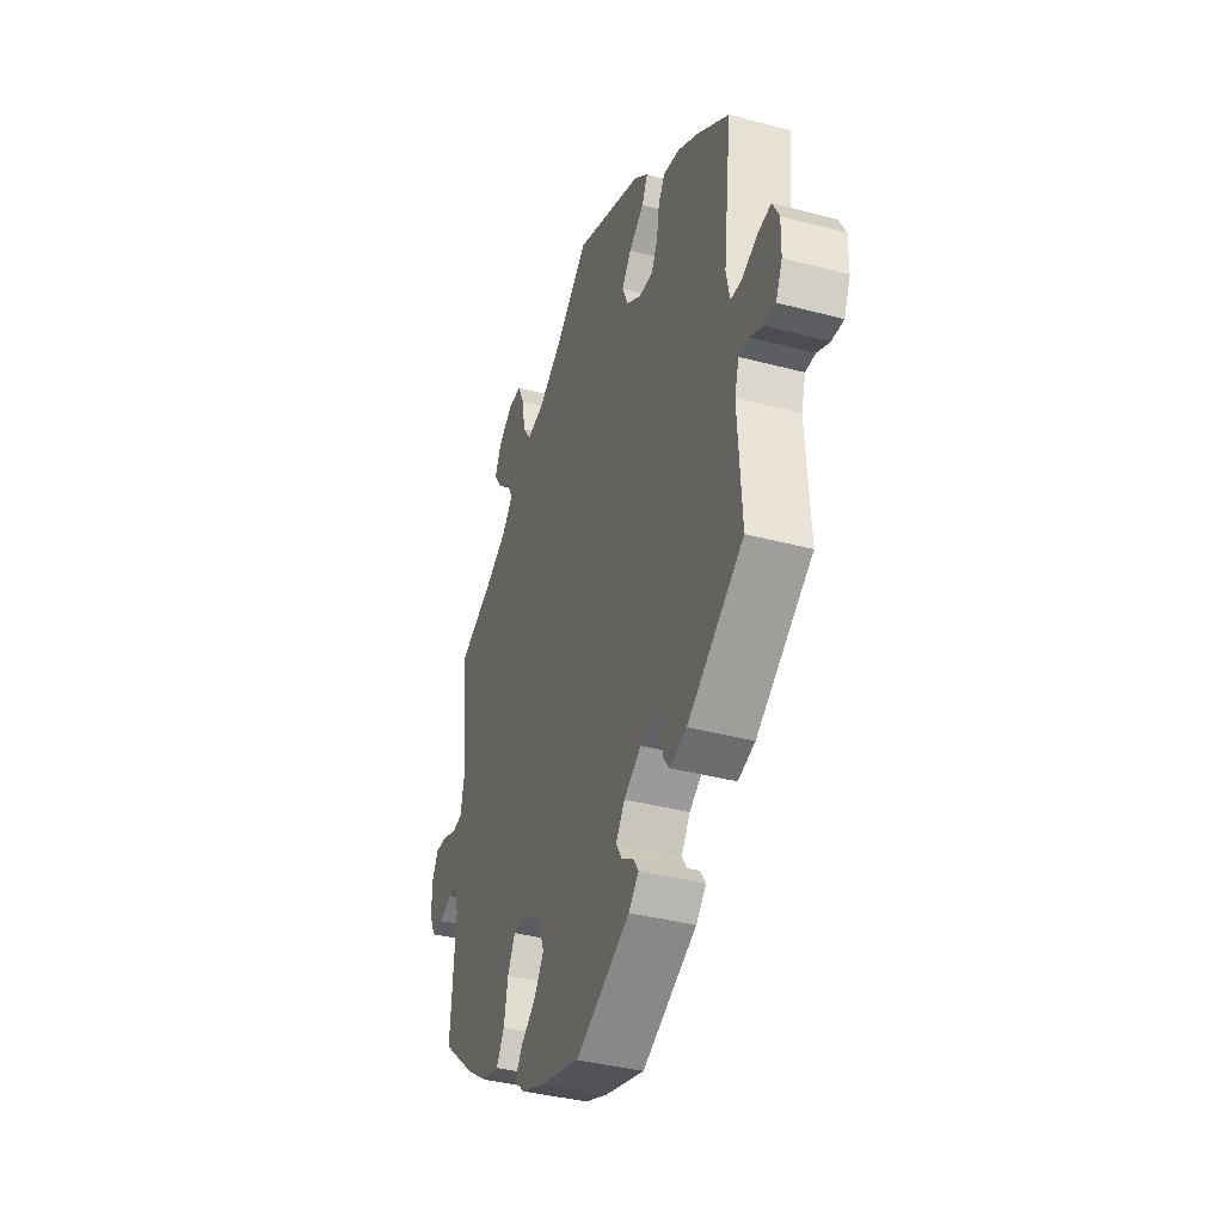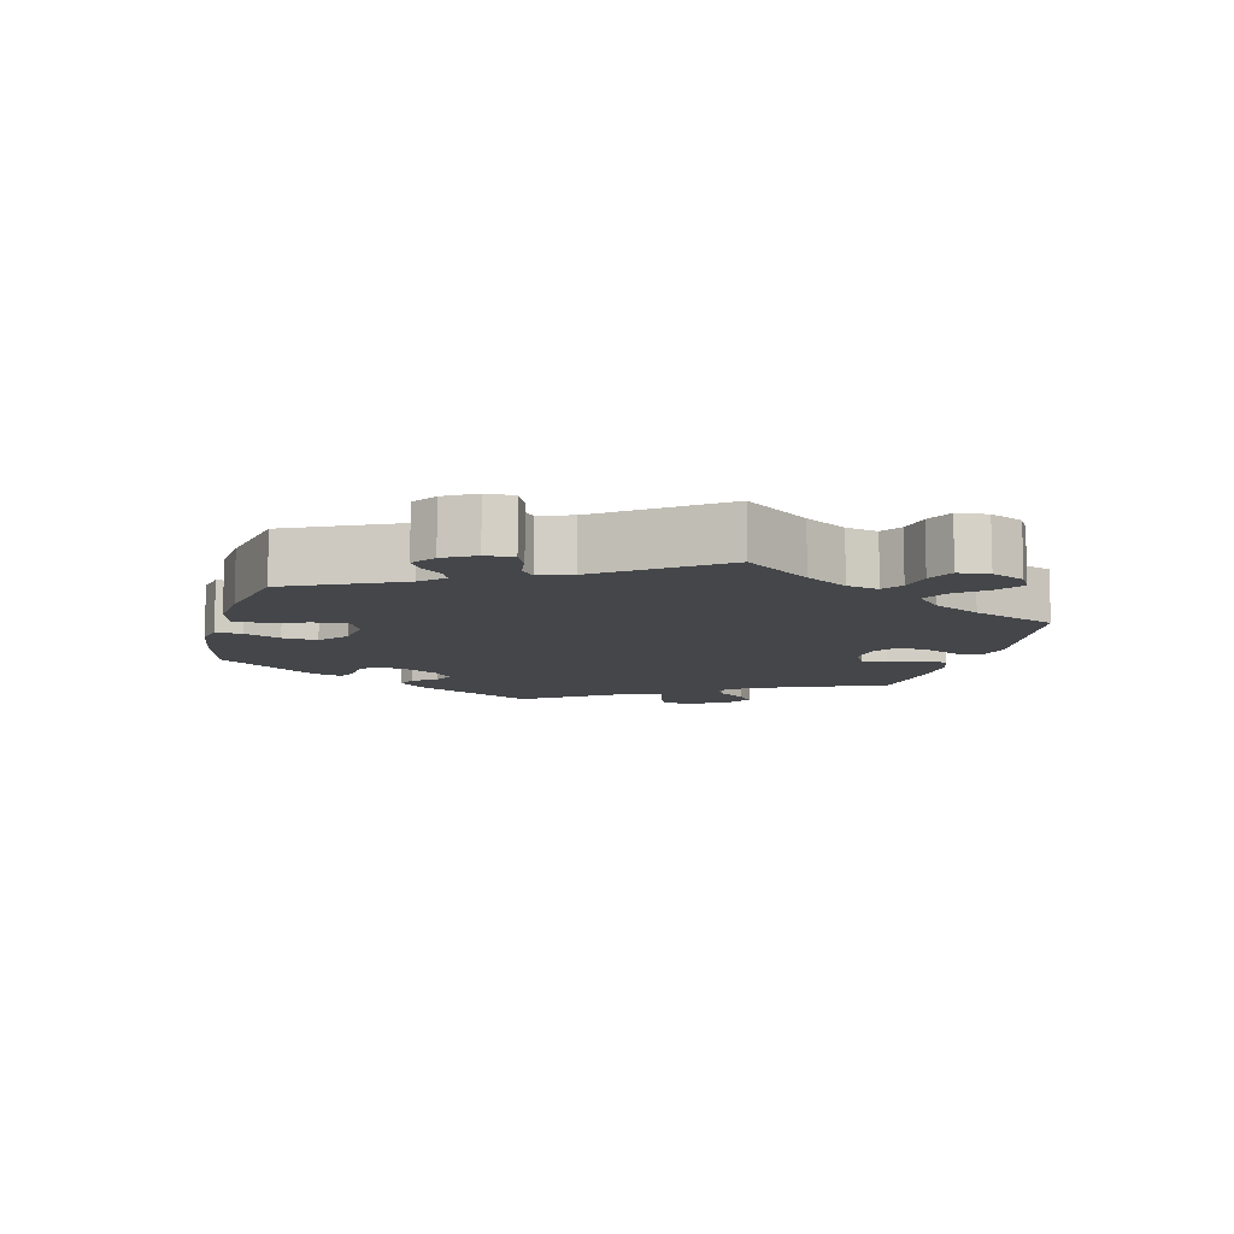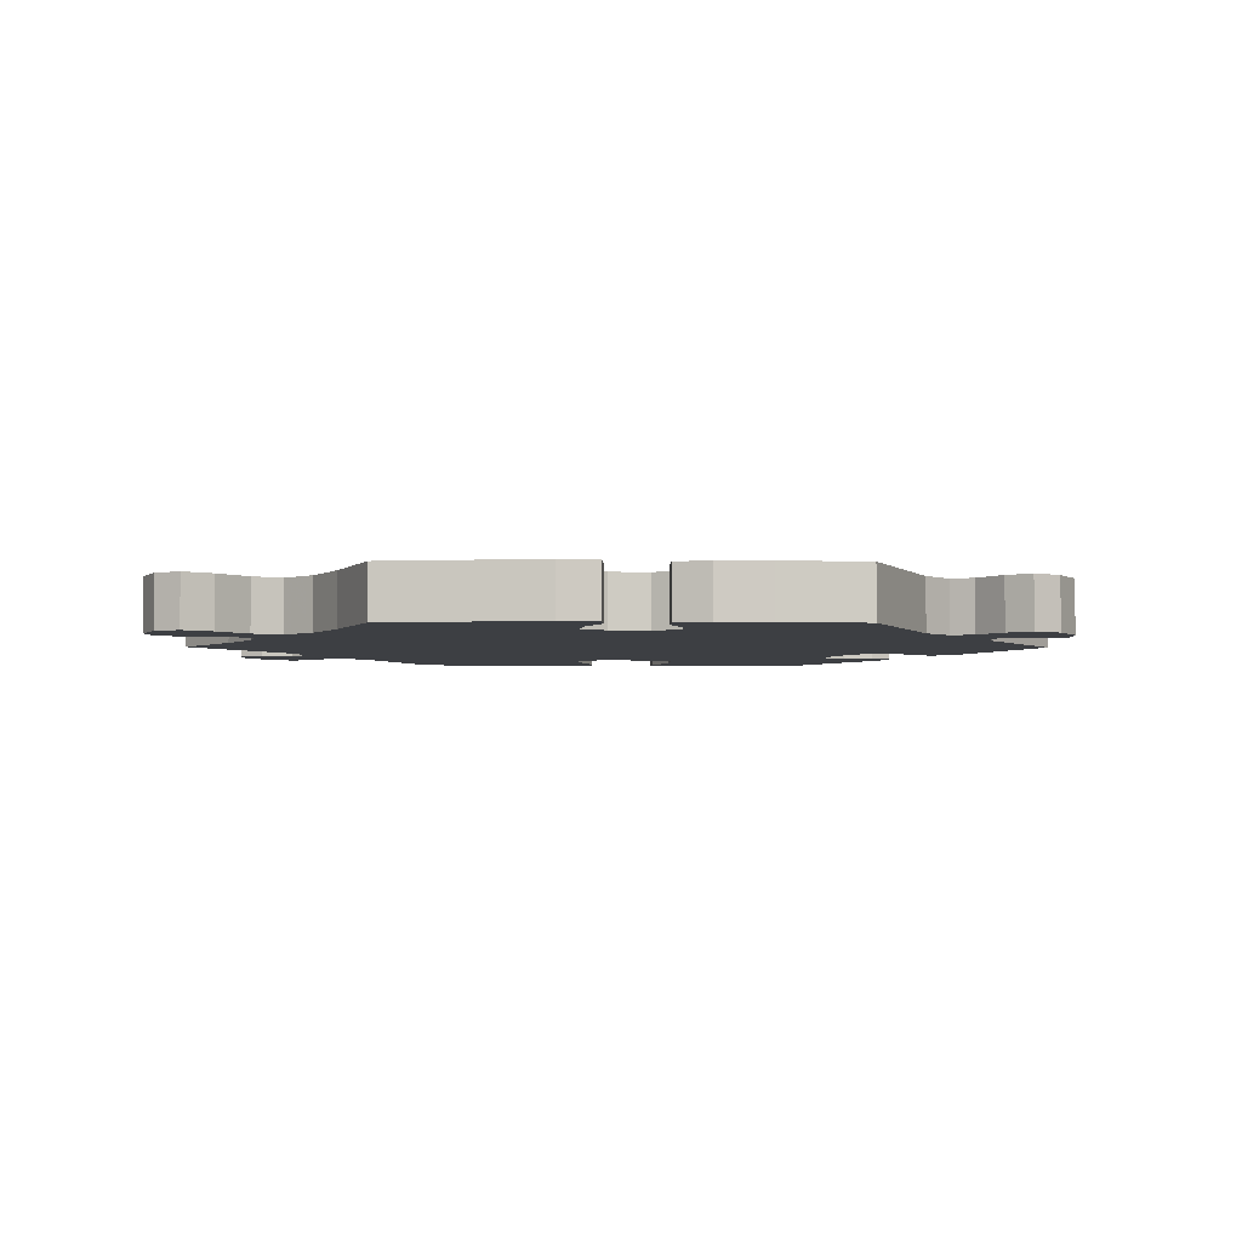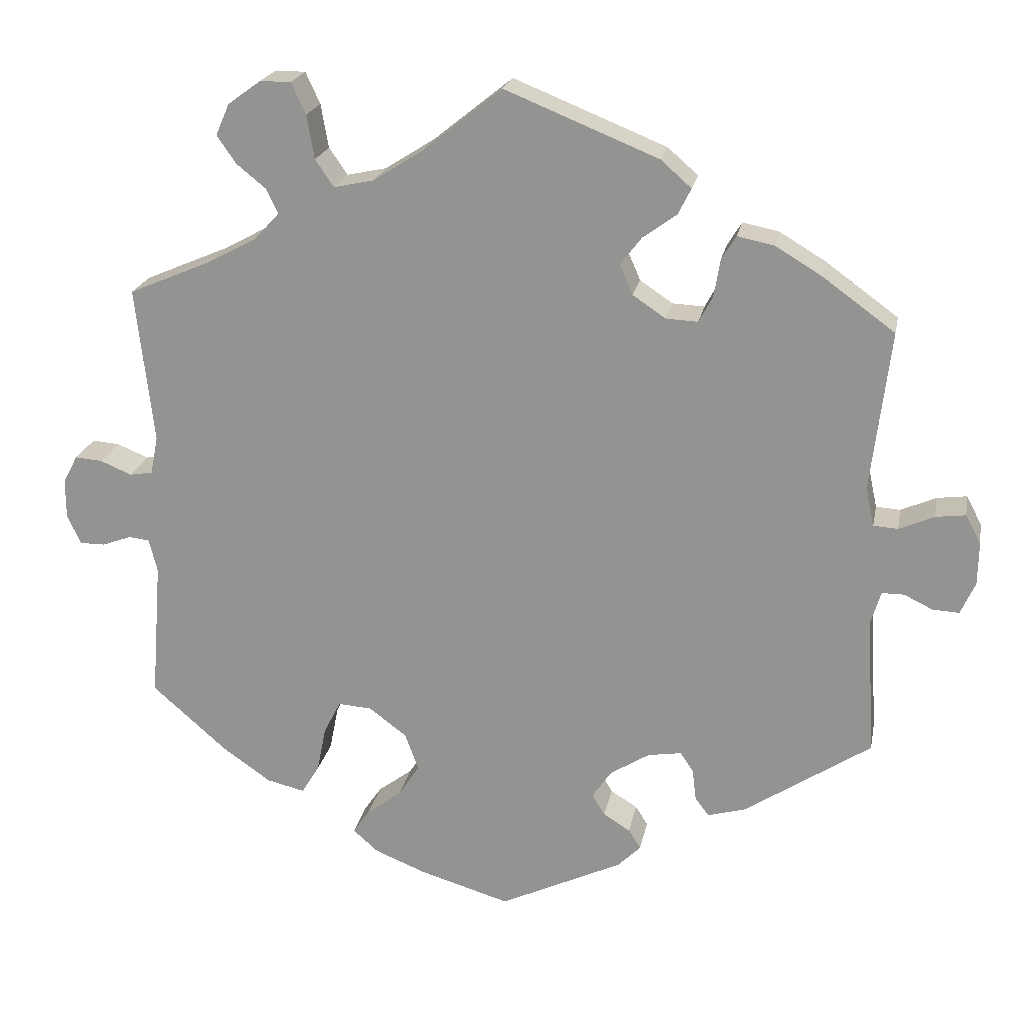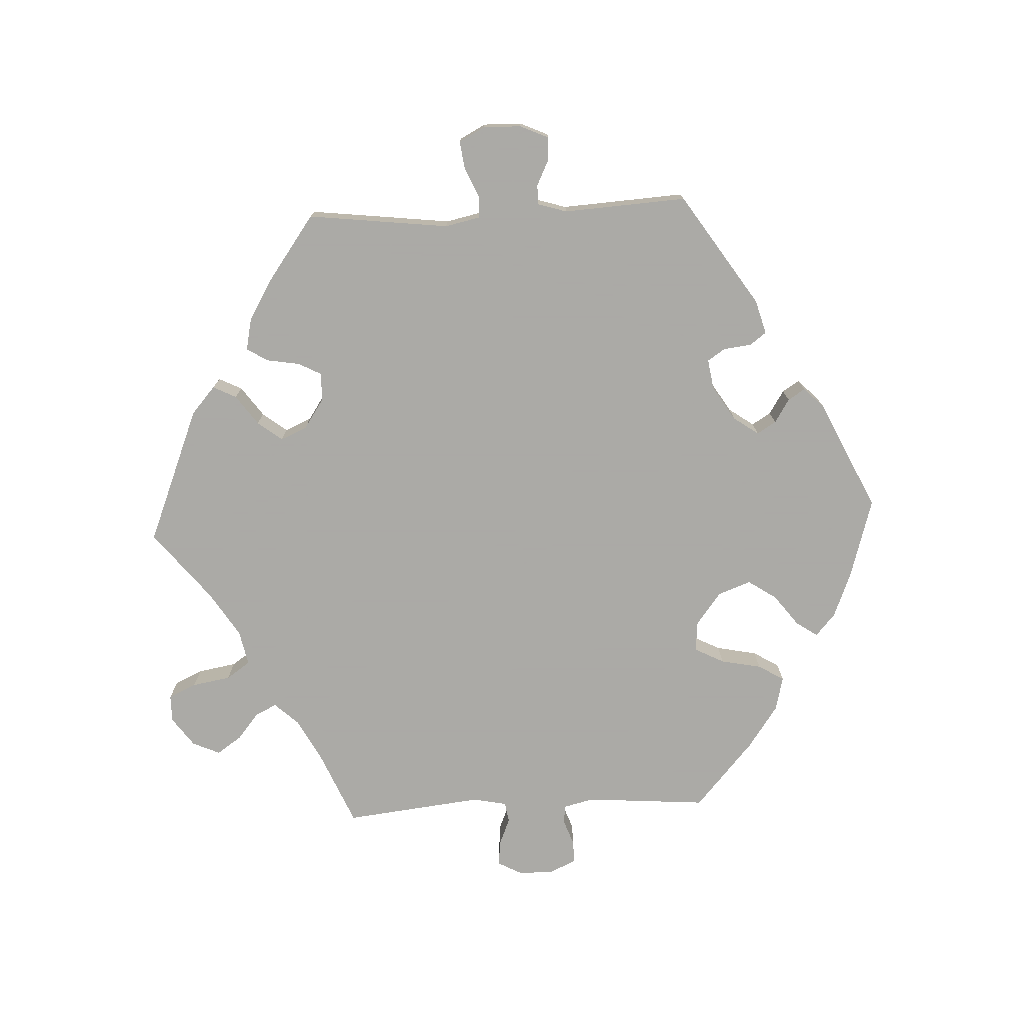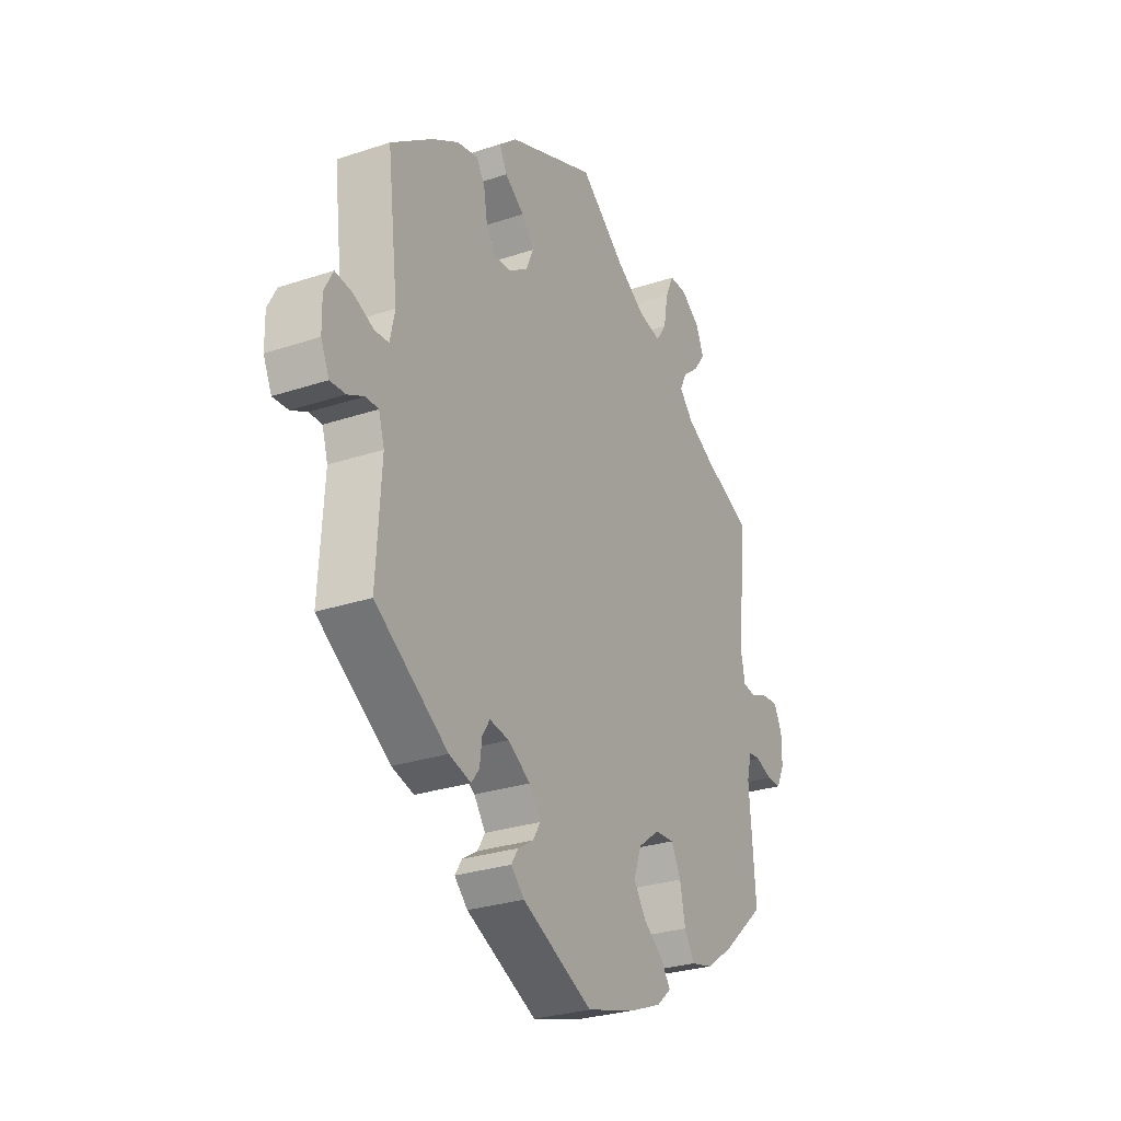
<metadata>
{"format":"obj","ext":"obj","renderer":"f3d","projection":"perspective","resolution":1024,"background":"white","views":[{"elev":-38.4,"azim":71.5,"up":"+Z"},{"elev":-9.8,"azim":-74.7,"up":"+Y"},{"elev":-3.8,"azim":29.3,"up":"+Y"},{"elev":21.1,"azim":10.8,"up":"+Z"},{"elev":-75.7,"azim":92.7,"up":"+Y"},{"elev":-28.2,"azim":116.8,"up":"+Z"}]}
</metadata>
<code>
v -0.391 0.07 0.336
v -0.328 0.07 0.37
v -0.296 0.07 0.405
v -0.312 0.07 0.437
v -0.35 0.07 0.468
v -0.375 0.07 0.504
v -0.357 0.07 0.545
v -0.314 0.07 0.576
v -0.274 0.07 0.576
v -0.255 0.07 0.535
v -0.245 0.07 0.478
v -0.221 0.07 0.443
v -0.169 0.07 0.454
v -0.103 0.07 0.496
v -0.001 0.07 0.578
v 0.199 0.07 0.497
v 0.239 0.07 0.462
v 0.222 0.07 0.428
v 0.178 0.07 0.396
v 0.15 0.07 0.36
v 0.167 0.07 0.321
v 0.21 0.07 0.292
v 0.252 0.07 0.29
v 0.27 0.07 0.324
v 0.278 0.07 0.373
v 0.297 0.07 0.404
v 0.345 0.07 0.394
v 0.405 0.07 0.358
v 0.5 0.07 0.289
v 0.475 0.07 0.08
v 0.486 0.07 0.029
v 0.518 0.07 0.027
v 0.564 0.07 0.047
v 0.603 0.07 0.052
v 0.623 0.07 0.014
v 0.622 0.07 -0.042
v 0.603 0.07 -0.084
v 0.568 0.07 -0.082
v 0.531 0.07 -0.064
v 0.502 0.07 -0.064
v 0.489 0.07 -0.107
v 0.5 0.07 -0.289
v 0.335 0.07 -0.398
v 0.285 0.07 -0.412
v 0.267 0.07 -0.388
v 0.262 0.07 -0.347
v 0.245 0.07 -0.321
v 0.201 0.07 -0.328
v 0.15 0.07 -0.36
v 0.124 0.07 -0.397
v 0.141 0.07 -0.425
v 0.176 0.07 -0.447
v 0.192 0.07 -0.472
v 0.162 0.07 -0.502
v 0.001 0.07 -0.578
v -0.117 0.07 -0.543
v -0.184 0.07 -0.516
v -0.217 0.07 -0.487
v -0.195 0.07 -0.455
v -0.15 0.07 -0.421
v -0.122 0.07 -0.379
v -0.14 0.07 -0.33
v -0.189 0.07 -0.293
v -0.233 0.07 -0.29
v -0.255 0.07 -0.333
v -0.267 0.07 -0.393
v -0.29 0.07 -0.431
v -0.34 0.07 -0.419
v -0.403 0.07 -0.375
v -0.501 0.07 -0.289
v -0.487 0.07 -0.109
v -0.498 0.07 -0.065
v -0.525 0.07 -0.062
v -0.563 0.07 -0.076
v -0.596 0.07 -0.076
v -0.614 0.07 -0.038
v -0.614 0.07 0.014
v -0.595 0.07 0.05
v -0.559 0.07 0.047
v -0.518 0.07 0.03
v -0.488 0.07 0.035
v -0.478 0.07 0.085
v -0.501 0.07 0.289
v -0.391 0 0.336
v -0.328 0 0.37
v -0.296 0 0.405
v -0.312 0 0.437
v -0.35 0 0.468
v -0.375 0 0.504
v -0.357 0 0.545
v -0.314 0 0.576
v -0.274 0 0.576
v -0.255 0 0.535
v -0.245 0 0.478
v -0.221 0 0.443
v -0.169 0 0.454
v -0.103 0 0.496
v -0.001 0 0.578
v 0.199 0 0.497
v 0.239 0 0.462
v 0.222 0 0.428
v 0.178 0 0.396
v 0.15 0 0.36
v 0.167 0 0.321
v 0.21 0 0.292
v 0.252 0 0.29
v 0.27 0 0.324
v 0.278 0 0.373
v 0.297 0 0.404
v 0.345 0 0.394
v 0.405 0 0.358
v 0.5 0 0.289
v 0.475 0 0.08
v 0.486 0 0.029
v 0.518 0 0.027
v 0.564 0 0.047
v 0.603 0 0.052
v 0.623 0 0.014
v 0.622 0 -0.042
v 0.603 0 -0.084
v 0.568 0 -0.082
v 0.531 0 -0.064
v 0.502 0 -0.064
v 0.489 0 -0.107
v 0.5 0 -0.289
v 0.335 0 -0.398
v 0.285 0 -0.412
v 0.267 0 -0.388
v 0.262 0 -0.347
v 0.245 0 -0.321
v 0.201 0 -0.328
v 0.15 0 -0.36
v 0.124 0 -0.397
v 0.141 0 -0.425
v 0.176 0 -0.447
v 0.192 0 -0.472
v 0.162 0 -0.502
v 0.001 0 -0.578
v -0.117 0 -0.543
v -0.184 0 -0.516
v -0.217 0 -0.487
v -0.195 0 -0.455
v -0.15 0 -0.421
v -0.122 0 -0.379
v -0.14 0 -0.33
v -0.189 0 -0.293
v -0.233 0 -0.29
v -0.255 0 -0.333
v -0.267 0 -0.393
v -0.29 0 -0.431
v -0.34 0 -0.419
v -0.403 0 -0.375
v -0.501 0 -0.289
v -0.487 0 -0.109
v -0.498 0 -0.065
v -0.525 0 -0.062
v -0.563 0 -0.076
v -0.596 0 -0.076
v -0.614 0 -0.038
v -0.614 0 0.014
v -0.595 0 0.05
v -0.559 0 0.047
v -0.518 0 0.03
v -0.488 0 0.035
v -0.478 0 0.085
v -0.501 0 0.289
f 82 83 1
f 81 82 1 2
f 77 78 79 80
f 76 77 80 81
f 73 74 75 76
f 72 73 76 81
f 68 69 70 71
f 65 66 67 68
f 64 65 68 71
f 63 64 71 72
f 57 58 59 60
f 57 60 61
f 56 57 61
f 55 56 61
f 54 55 61 62
f 51 52 53 54
f 50 51 54 62
f 43 44 45 46
f 41 42 43 46
f 40 41 46 47
f 36 37 38 39
f 36 39 40
f 35 36 40
f 32 33 34 35
f 31 32 35 40
f 30 31 40 47
f 24 25 26 27
f 23 24 27 28
f 16 17 18 19
f 14 15 16 19
f 13 14 19 20
f 12 13 20 21
f 8 9 10 11
f 8 11 12
f 7 8 12
f 4 5 6 7
f 3 4 7 12
f 63 72 81 2
f 49 50 62 63
f 48 49 63 2
f 23 28 29 30
f 22 23 30 47
f 21 22 47 48
f 12 21 48
f 2 3 12 48
f 84 166 165
f 85 84 165 164
f 163 162 161 160
f 164 163 160 159
f 159 158 157 156
f 164 159 156 155
f 154 153 152 151
f 151 150 149 148
f 154 151 148 147
f 155 154 147 146
f 143 142 141 140
f 144 143 140
f 144 140 139
f 144 139 138
f 145 144 138 137
f 137 136 135 134
f 145 137 134 133
f 129 128 127 126
f 129 126 125 124
f 130 129 124 123
f 122 121 120 119
f 123 122 119
f 123 119 118
f 118 117 116 115
f 123 118 115 114
f 130 123 114 113
f 110 109 108 107
f 111 110 107 106
f 102 101 100 99
f 102 99 98 97
f 103 102 97 96
f 104 103 96 95
f 94 93 92 91
f 95 94 91
f 95 91 90
f 90 89 88 87
f 95 90 87 86
f 85 164 155 146
f 146 145 133 132
f 85 146 132 131
f 113 112 111 106
f 130 113 106 105
f 131 130 105 104
f 131 104 95
f 131 95 86 85
f 1 84 85 2
f 2 85 86 3
f 3 86 87 4
f 4 87 88 5
f 5 88 89 6
f 6 89 90 7
f 7 90 91 8
f 8 91 92 9
f 9 92 93 10
f 10 93 94 11
f 11 94 95 12
f 12 95 96 13
f 13 96 97 14
f 14 97 98 15
f 15 98 99 16
f 16 99 100 17
f 17 100 101 18
f 18 101 102 19
f 19 102 103 20
f 20 103 104 21
f 21 104 105 22
f 22 105 106 23
f 23 106 107 24
f 24 107 108 25
f 25 108 109 26
f 26 109 110 27
f 27 110 111 28
f 28 111 112 29
f 29 112 113 30
f 30 113 114 31
f 31 114 115 32
f 32 115 116 33
f 33 116 117 34
f 34 117 118 35
f 35 118 119 36
f 36 119 120 37
f 37 120 121 38
f 38 121 122 39
f 39 122 123 40
f 40 123 124 41
f 41 124 125 42
f 42 125 126 43
f 43 126 127 44
f 44 127 128 45
f 45 128 129 46
f 46 129 130 47
f 47 130 131 48
f 48 131 132 49
f 49 132 133 50
f 50 133 134 51
f 51 134 135 52
f 52 135 136 53
f 53 136 137 54
f 54 137 138 55
f 55 138 139 56
f 56 139 140 57
f 57 140 141 58
f 58 141 142 59
f 59 142 143 60
f 60 143 144 61
f 61 144 145 62
f 62 145 146 63
f 63 146 147 64
f 64 147 148 65
f 65 148 149 66
f 66 149 150 67
f 67 150 151 68
f 68 151 152 69
f 69 152 153 70
f 70 153 154 71
f 71 154 155 72
f 72 155 156 73
f 73 156 157 74
f 74 157 158 75
f 75 158 159 76
f 76 159 160 77
f 77 160 161 78
f 78 161 162 79
f 79 162 163 80
f 80 163 164 81
f 81 164 165 82
f 82 165 166 83
f 83 166 84 1

</code>
